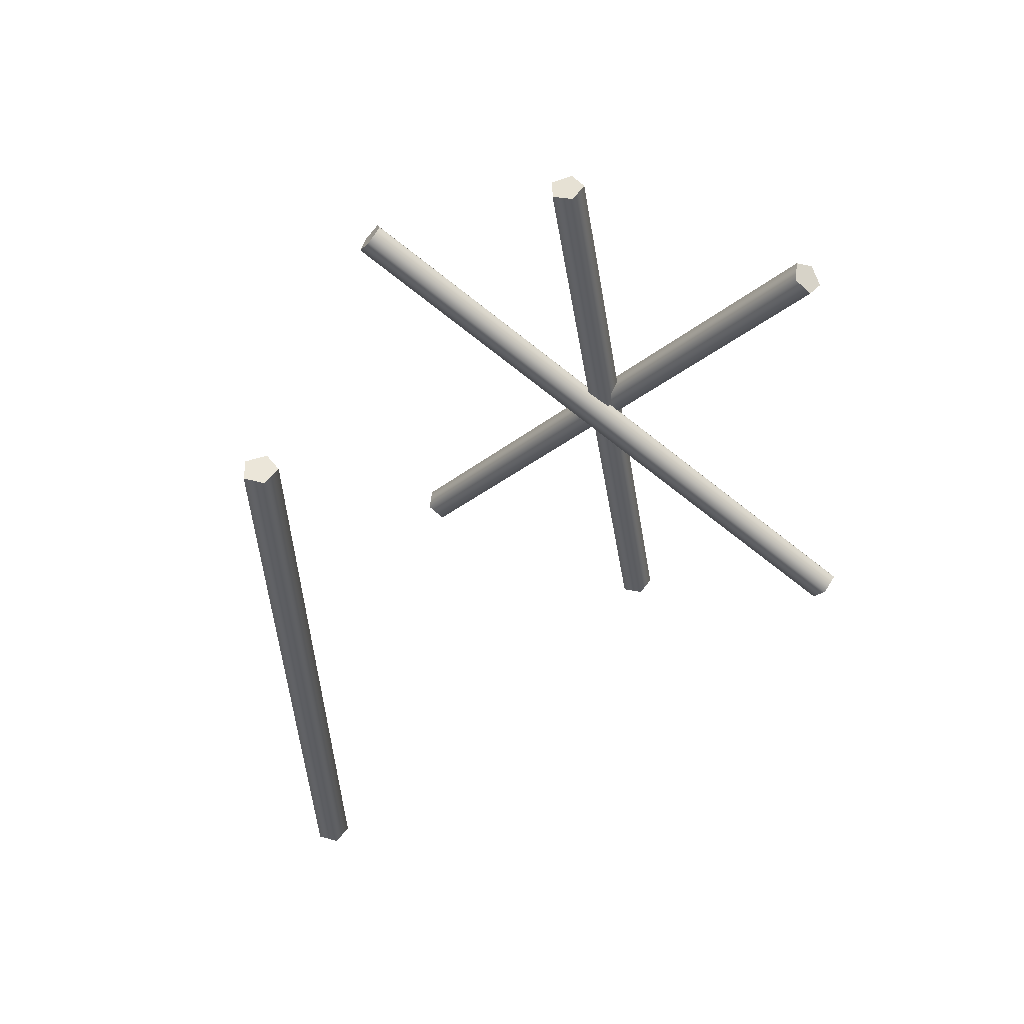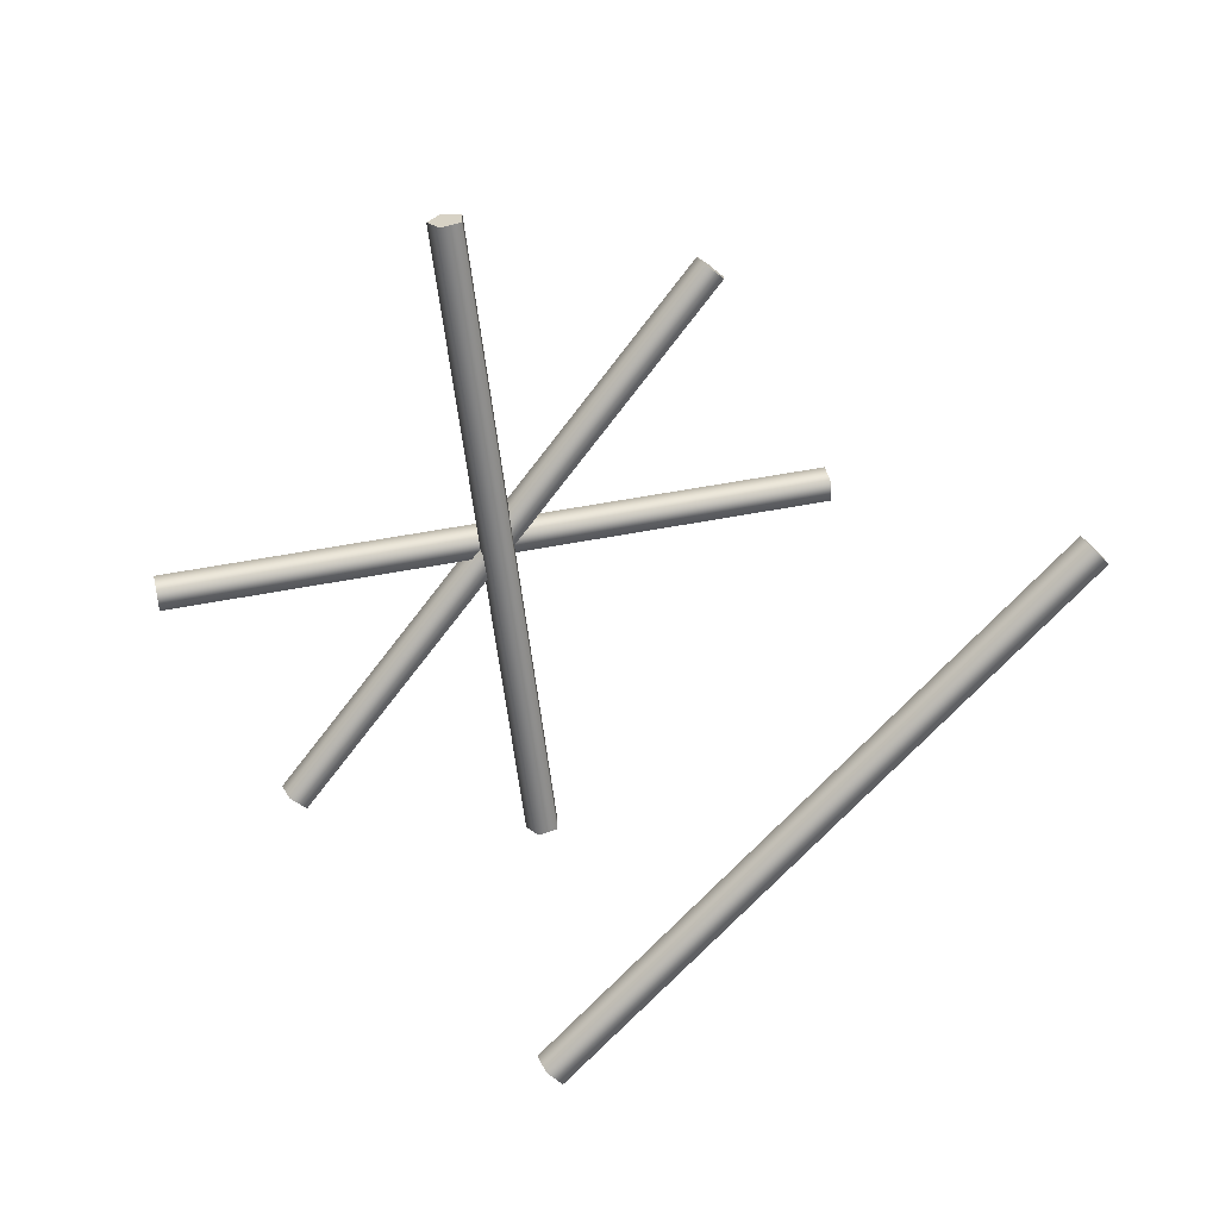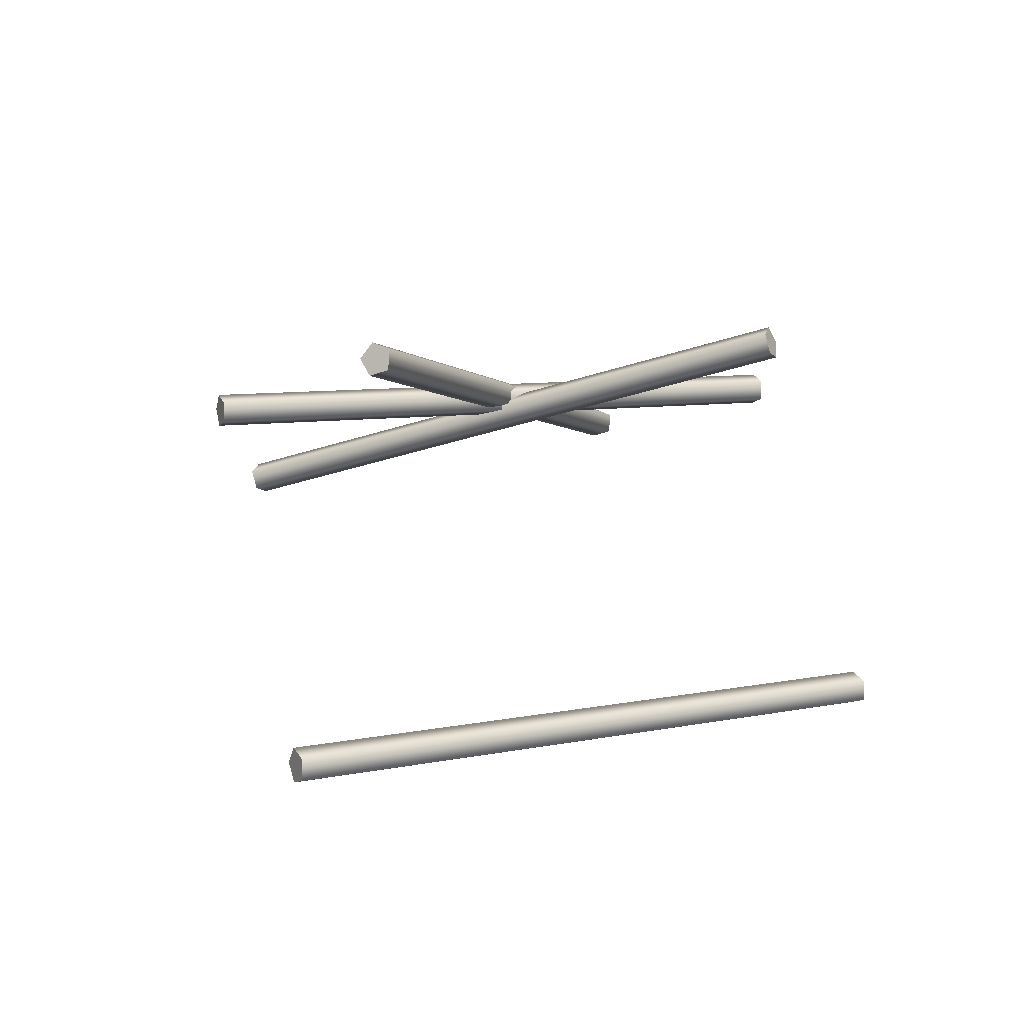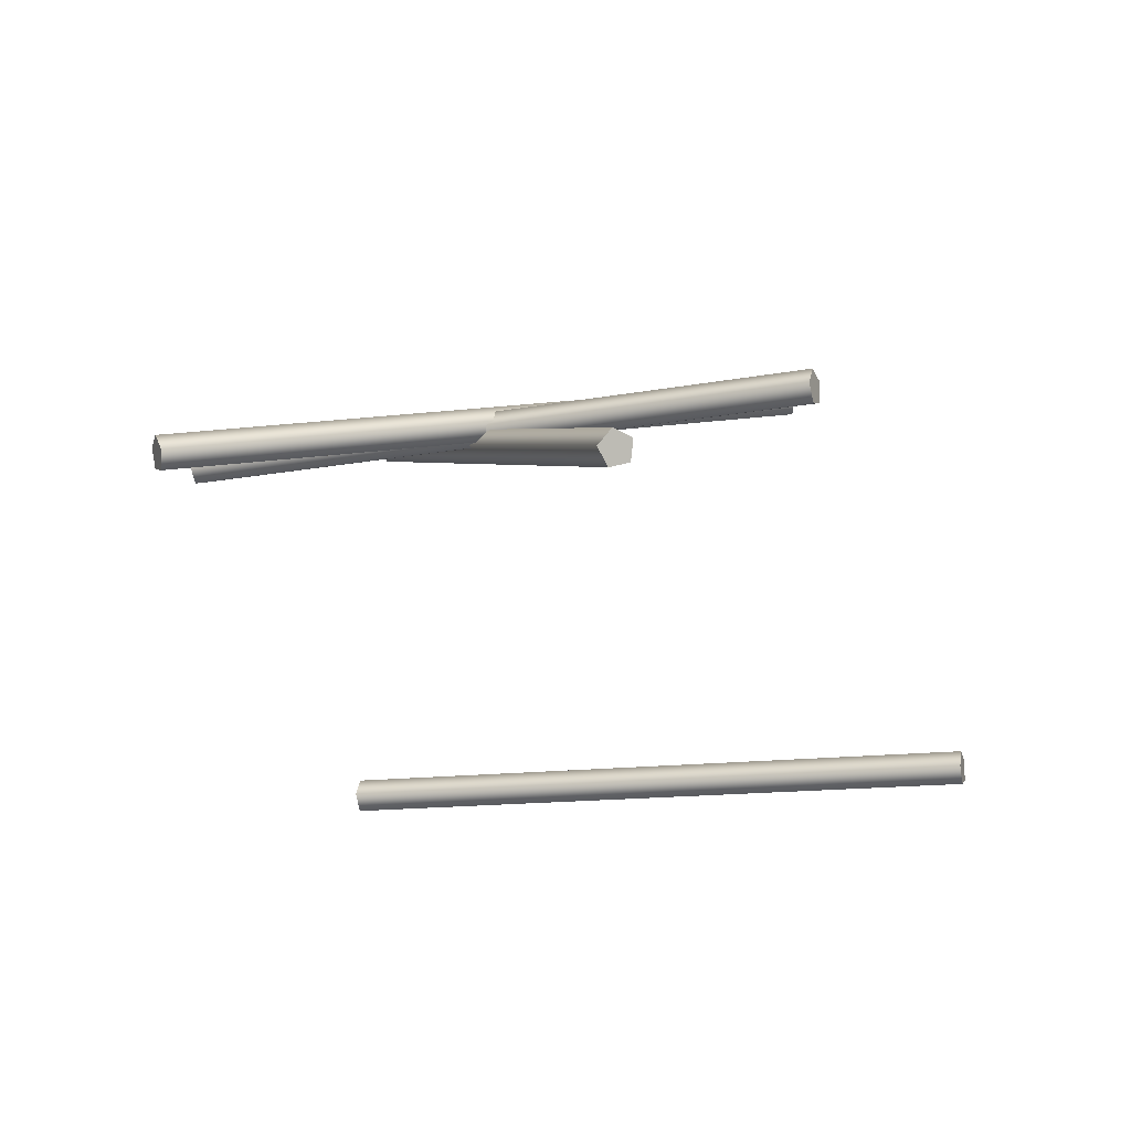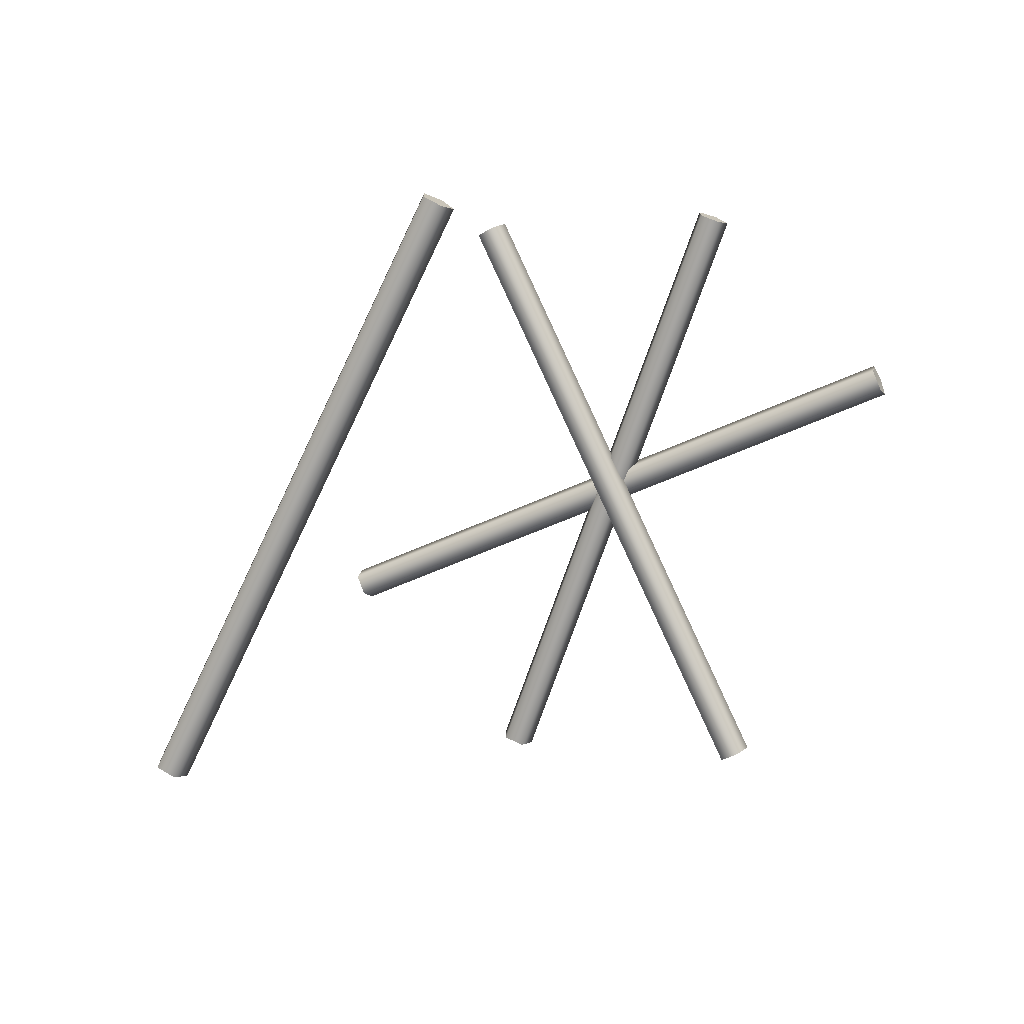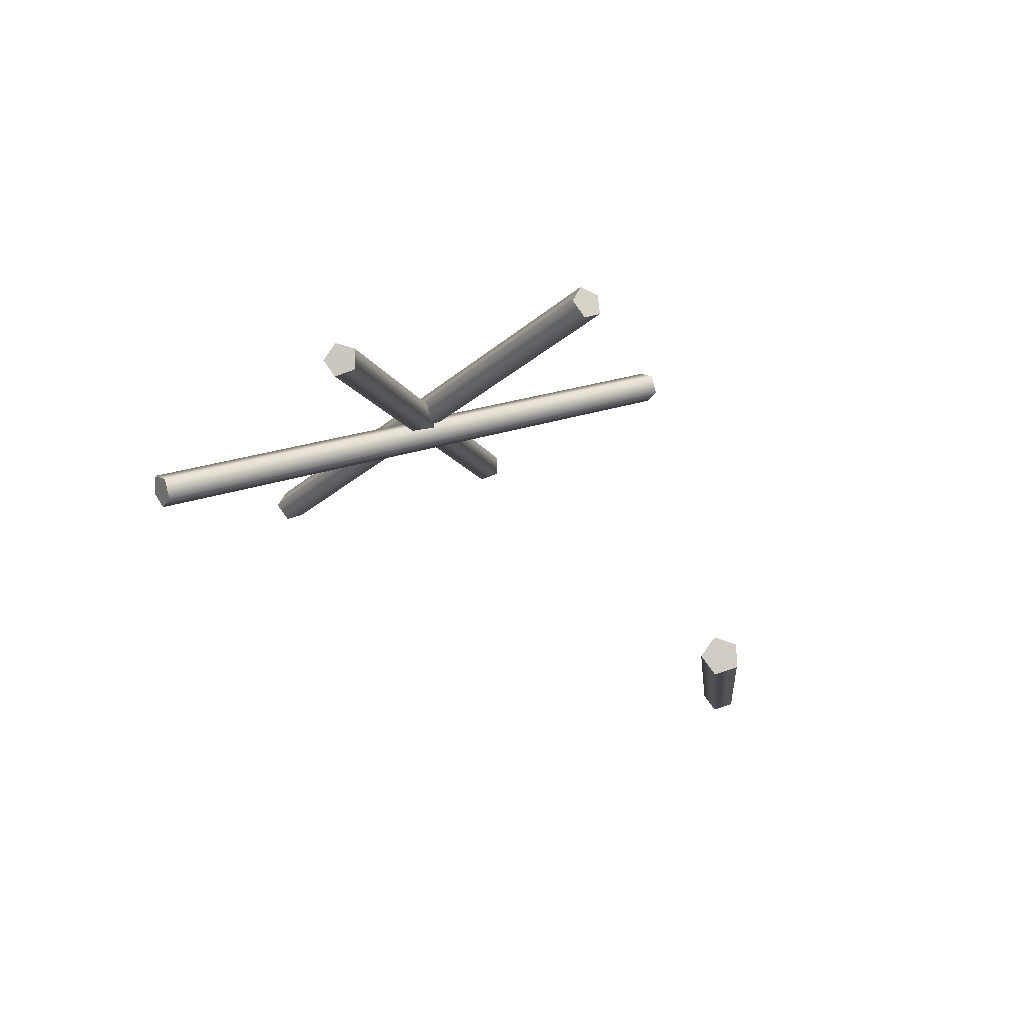
<metadata>
{"format":"obj","ext":"obj","renderer":"f3d","projection":"perspective","resolution":1024,"background":"white","views":[{"elev":-38.8,"azim":53.6,"up":"+Y"},{"elev":-76.2,"azim":-172.9,"up":"+Y"},{"elev":8.7,"azim":-67.4,"up":"+Y"},{"elev":-14.1,"azim":158.5,"up":"+Y"},{"elev":-72.9,"azim":25.9,"up":"+Y"},{"elev":-8.1,"azim":-123.2,"up":"+Y"}]}
</metadata>
<code>
g default
v -18.74 26.64 -19.38
v -19.89 26.12 -18.23
v -19.89 24.41 -18.23
v -18.74 23.89 -19.38
v -18.04 25.27 -20.09
v 19.38 26.64 18.74
v 18.23 26.12 19.89
v 18.23 24.41 19.89
v 19.38 23.89 18.74
v 20.09 25.27 18.04
v -19.06 25.27 -19.06
v 19.06 25.27 19.06
v 0.4478 17.79 -26.3
v -1.172 17.28 -26.15
v -1.172 15.64 -25.68
v 0.4478 15.14 -25.54
v 1.449 16.46 -25.92
v 0.4478 32.62 25.54
v -1.172 32.11 25.68
v -1.172 30.48 26.15
v 0.4478 29.97 26.3
v 1.449 31.29 25.92
v 0 16.46 -25.92
v 0 31.29 25.92
v -26.16 32.33 -0.4478
v -26.26 31.82 1.172
v -26.6 30.15 1.172
v -26.7 29.63 -0.4478
v -26.43 30.98 -1.449
v 26.7 21.73 -0.4478
v 26.6 21.22 1.172
v 26.26 19.55 1.172
v 26.16 19.03 -0.4478
v 26.43 20.38 -1.449
v -26.43 30.98 0
v 26.43 20.38 0
v -1.006 1.666 35.25
v 0.003864 2.193 33.99
v 0.6283 0.8144 33.21
v 0.003864 -0.5638 33.99
v -1.006 -0.03742 35.25
v -43.15 1.666 1.634
v -42.14 2.193 0.3674
v -41.52 0.8144 -0.4153
v -42.14 -0.5638 0.3674
v -43.15 -0.03742 1.634
v -0.2754 0.8144 34.34
v -42.42 0.8144 0.7175
g GrumpHut_Logs_broken:polySurface1983
f 1 6 10 5
f 6 1 2 7
f 7 2 3 8
f 8 3 4 9
f 9 4 5 10
f 11 1 5
f 2 1 11
f 3 2 11
f 4 3 11
f 5 4 11
f 10 6 12
f 12 6 7
f 12 7 8
f 12 8 9
f 12 9 10
f 13 18 22 17
f 18 13 14 19
f 19 14 15 20
f 20 15 16 21
f 21 16 17 22
f 23 13 17
f 14 13 23
f 15 14 23
f 16 15 23
f 17 16 23
f 22 18 24
f 24 18 19
f 24 19 20
f 24 20 21
f 24 21 22
f 25 30 34 29
f 30 25 26 31
f 31 26 27 32
f 32 27 28 33
f 33 28 29 34
f 35 25 29
f 26 25 35
f 27 26 35
f 28 27 35
f 29 28 35
f 34 30 36
f 36 30 31
f 36 31 32
f 36 32 33
f 36 33 34
f 42 37 38 43
f 43 38 39 44
f 44 39 40 45
f 45 40 41 46
f 46 41 37 42
f 38 37 47
f 39 38 47
f 40 39 47
f 41 40 47
f 37 41 47
f 48 42 43
f 48 43 44
f 48 44 45
f 48 45 46
f 48 46 42

</code>
